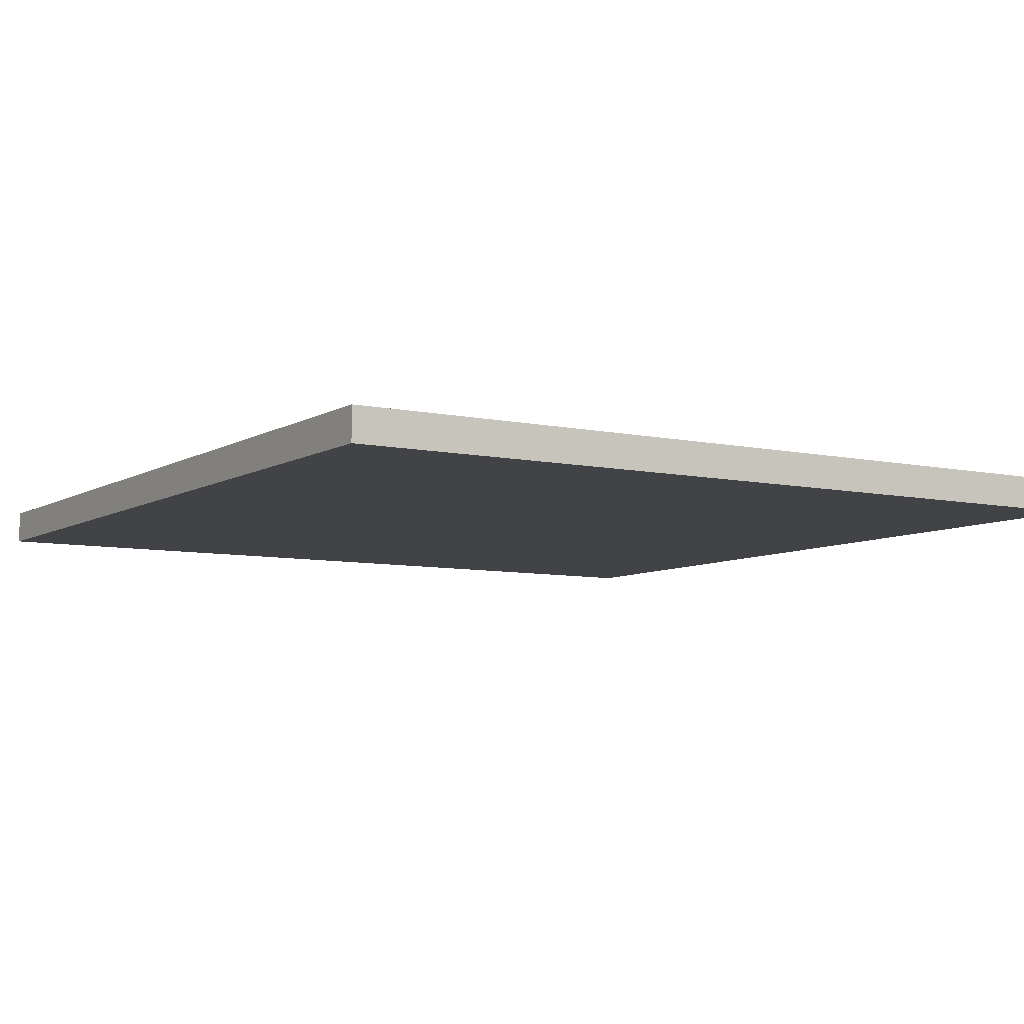
<metadata>
{"format":"obj","ext":"obj","renderer":"f3d","projection":"perspective","resolution":1024,"background":"white","views":[{"elev":-7.4,"azim":-122.0,"up":"+Y"}]}
</metadata>
<code>
o Part1
v -60.9 1.207 -40.79
v -60.9 1.207 113.9
v -60.9 1 -40.79
v -60.9 1 113.9
v -61.34 1.207 113.9
v -60.9 1.207 113.9
v -61.34 1.207 -40.79
v -60.9 1.207 -40.79
v -60.9 1.207 113.9
v -61.34 1.207 113.9
v -60.9 1 113.9
v -61.34 1 113.9
v -61.34 1.207 113.9
v -61.34 1.207 -40.79
v -61.34 1 113.9
v -61.34 1 -40.79
v -61.34 1 -40.79
v -60.9 1 -40.79
v -61.34 1 113.9
v -60.9 1 113.9
v -61.34 1.207 -40.79
v -60.9 1.207 -40.79
v -61.34 1 -40.79
v -60.9 1 -40.79
f 1 2 3
f 3 2 4
f 5 6 7
f 7 6 8
f 9 10 11
f 11 10 12
f 13 14 15
f 15 14 16
f 17 18 19
f 19 18 20
f 21 22 23
f 23 22 24
o Part2
v -26 1.195 -40.79
v -26 1.195 113.9
v -26 1 -40.79
v -26 1 113.9
v -66.19 1.195 113.9
v -26 1.195 113.9
v -66.19 1.195 -40.79
v -26 1.195 -40.79
v -26 1.195 113.9
v -66.19 1.195 113.9
v -26 1 113.9
v -66.19 1 113.9
v -66.19 1.195 113.9
v -66.19 1.195 -40.79
v -66.19 1 113.9
v -66.19 1 -40.79
v -66.19 1 -40.79
v -26 1 -40.79
v -66.19 1 113.9
v -26 1 113.9
v -66.19 1.195 -40.79
v -26 1.195 -40.79
v -66.19 1 -40.79
v -26 1 -40.79
f 25 26 27
f 27 26 28
f 29 30 31
f 31 30 32
f 33 34 35
f 35 34 36
f 37 38 39
f 39 38 40
f 41 42 43
f 43 42 44
f 45 46 47
f 47 46 48
o Part3
v -45.77 1.207 -40.79
v -45.77 1.207 113.9
v -45.77 1 -40.79
v -45.77 1 113.9
v -46.77 1.207 113.9
v -45.77 1.207 113.9
v -46.77 1.207 -40.79
v -45.77 1.207 -40.79
v -45.77 1.207 113.9
v -46.77 1.207 113.9
v -45.77 1 113.9
v -46.77 1 113.9
v -46.77 1.207 113.9
v -46.77 1.207 -40.79
v -46.77 1 113.9
v -46.77 1 -40.79
v -46.77 1 -40.79
v -45.77 1 -40.79
v -46.77 1 113.9
v -45.77 1 113.9
v -46.77 1.207 -40.79
v -45.77 1.207 -40.79
v -46.77 1 -40.79
v -45.77 1 -40.79
f 49 50 51
f 51 50 52
f 53 54 55
f 55 54 56
f 57 58 59
f 59 58 60
f 61 62 63
f 63 62 64
f 65 66 67
f 67 66 68
f 69 70 71
f 71 70 72
o Part4
v -44.24 1.207 -40.79
v -44.24 1.207 113.9
v -44.24 1 -40.79
v -44.24 1 113.9
v -45.24 1.207 113.9
v -44.24 1.207 113.9
v -45.24 1.207 -40.79
v -44.24 1.207 -40.79
v -44.24 1.207 113.9
v -45.24 1.207 113.9
v -44.24 1 113.9
v -45.24 1 113.9
v -45.24 1.207 113.9
v -45.24 1.207 -40.79
v -45.24 1 113.9
v -45.24 1 -40.79
v -45.24 1 -40.79
v -44.24 1 -40.79
v -45.24 1 113.9
v -44.24 1 113.9
v -45.24 1.207 -40.79
v -44.24 1.207 -40.79
v -45.24 1 -40.79
v -44.24 1 -40.79
f 73 74 75
f 75 74 76
f 77 78 79
f 79 78 80
f 81 82 83
f 83 82 84
f 85 86 87
f 87 86 88
f 89 90 91
f 91 90 92
f 93 94 95
f 95 94 96
o Part5
v -30.36 1.207 -40.79
v -30.36 1.207 113.9
v -30.36 1 -40.79
v -30.36 1 113.9
v -30.79 1.207 113.9
v -30.36 1.207 113.9
v -30.79 1.207 -40.79
v -30.36 1.207 -40.79
v -30.36 1.207 113.9
v -30.79 1.207 113.9
v -30.36 1 113.9
v -30.79 1 113.9
v -30.79 1.207 113.9
v -30.79 1.207 -40.79
v -30.79 1 113.9
v -30.79 1 -40.79
v -30.79 1 -40.79
v -30.36 1 -40.79
v -30.79 1 113.9
v -30.36 1 113.9
v -30.79 1.207 -40.79
v -30.36 1.207 -40.79
v -30.79 1 -40.79
v -30.36 1 -40.79
f 97 98 99
f 99 98 100
f 101 102 103
f 103 102 104
f 105 106 107
f 107 106 108
f 109 110 111
f 111 110 112
f 113 114 115
f 115 114 116
f 117 118 119
f 119 118 120
o Part6
v 135 1.208 -40.77
v 135 1.208 114.2
v 135 1 -40.77
v 135 1 114.2
v 134.6 1.208 114.2
v 135 1.208 114.2
v 134.6 1.208 -40.77
v 135 1.208 -40.77
v 135 1.208 114.2
v 134.6 1.208 114.2
v 135 1 114.2
v 134.6 1 114.2
v 134.6 1.208 114.2
v 134.6 1.208 -40.77
v 134.6 1 114.2
v 134.6 1 -40.77
v 134.6 1 -40.77
v 135 1 -40.77
v 134.6 1 114.2
v 135 1 114.2
v 134.6 1.208 -40.77
v 135 1.208 -40.77
v 134.6 1 -40.77
v 135 1 -40.77
f 121 122 123
f 123 122 124
f 125 126 127
f 127 126 128
f 129 130 131
f 131 130 132
f 133 134 135
f 135 134 136
f 137 138 139
f 139 138 140
f 141 142 143
f 143 142 144
o Part7
v 170 1.195 -40.77
v 170 1.195 114.2
v 170 1 -40.77
v 170 1 114.2
v 129.7 1.195 114.2
v 170 1.195 114.2
v 129.7 1.195 -40.77
v 170 1.195 -40.77
v 170 1.195 114.2
v 129.7 1.195 114.2
v 170 1 114.2
v 129.7 1 114.2
v 129.7 1.195 114.2
v 129.7 1.195 -40.77
v 129.7 1 114.2
v 129.7 1 -40.77
v 129.7 1 -40.77
v 170 1 -40.77
v 129.7 1 114.2
v 170 1 114.2
v 129.7 1.195 -40.77
v 170 1.195 -40.77
v 129.7 1 -40.77
v 170 1 -40.77
f 145 146 147
f 147 146 148
f 149 150 151
f 151 150 152
f 153 154 155
f 155 154 156
f 157 158 159
f 159 158 160
f 161 162 163
f 163 162 164
f 165 166 167
f 167 166 168
o Part8
v 150.2 1.208 -40.77
v 150.2 1.208 114.2
v 150.2 1 -40.77
v 150.2 1 114.2
v 149.2 1.208 114.2
v 150.2 1.208 114.2
v 149.2 1.208 -40.77
v 150.2 1.208 -40.77
v 150.2 1.208 114.2
v 149.2 1.208 114.2
v 150.2 1 114.2
v 149.2 1 114.2
v 149.2 1.208 114.2
v 149.2 1.208 -40.77
v 149.2 1 114.2
v 149.2 1 -40.77
v 149.2 1 -40.77
v 150.2 1 -40.77
v 149.2 1 114.2
v 150.2 1 114.2
v 149.2 1.208 -40.77
v 150.2 1.208 -40.77
v 149.2 1 -40.77
v 150.2 1 -40.77
f 169 170 171
f 171 170 172
f 173 174 175
f 175 174 176
f 177 178 179
f 179 178 180
f 181 182 183
f 183 182 184
f 185 186 187
f 187 186 188
f 189 190 191
f 191 190 192
o Part9
v 151.7 1.208 -40.77
v 151.7 1.208 114.2
v 151.7 1 -40.77
v 151.7 1 114.2
v 150.7 1.208 114.2
v 151.7 1.208 114.2
v 150.7 1.208 -40.77
v 151.7 1.208 -40.77
v 151.7 1.208 114.2
v 150.7 1.208 114.2
v 151.7 1 114.2
v 150.7 1 114.2
v 150.7 1.208 114.2
v 150.7 1.208 -40.77
v 150.7 1 114.2
v 150.7 1 -40.77
v 150.7 1 -40.77
v 151.7 1 -40.77
v 150.7 1 114.2
v 151.7 1 114.2
v 150.7 1.208 -40.77
v 151.7 1.208 -40.77
v 150.7 1 -40.77
v 151.7 1 -40.77
f 193 194 195
f 195 194 196
f 197 198 199
f 199 198 200
f 201 202 203
f 203 202 204
f 205 206 207
f 207 206 208
f 209 210 211
f 211 210 212
f 213 214 215
f 215 214 216
o Part10
v 165.6 1.208 -40.77
v 165.6 1.208 114.2
v 165.6 1 -40.77
v 165.6 1 114.2
v 165.2 1.208 114.2
v 165.6 1.208 114.2
v 165.2 1.208 -40.77
v 165.6 1.208 -40.77
v 165.6 1.208 114.2
v 165.2 1.208 114.2
v 165.6 1 114.2
v 165.2 1 114.2
v 165.2 1.208 114.2
v 165.2 1.208 -40.77
v 165.2 1 114.2
v 165.2 1 -40.77
v 165.2 1 -40.77
v 165.6 1 -40.77
v 165.2 1 114.2
v 165.6 1 114.2
v 165.2 1.208 -40.77
v 165.6 1.208 -40.77
v 165.2 1 -40.77
v 165.6 1 -40.77
f 217 218 219
f 219 218 220
f 221 222 223
f 223 222 224
f 225 226 227
f 227 226 228
f 229 230 231
f 231 230 232
f 233 234 235
f 235 234 236
f 237 238 239
f 239 238 240
o Part11
v 184 1 -139
v 184 1 165
v 184 0 -139
v 184 0 165
v -81 1 165
v 184 1 165
v -81 1 -139
v 184 1 -139
v 184 1 165
v -81 1 165
v 184 0 165
v -81 0 165
v -81 1 165
v -81 1 -139
v -81 0 165
v -81 0 -139
v -81 0 -139
v 184 0 -139
v -81 0 165
v 184 0 165
v -81 1 -139
v 184 1 -139
v -81 0 -139
v 184 0 -139
f 241 242 243
f 243 242 244
f 245 246 247
f 247 246 248
f 249 250 251
f 251 250 252
f 253 254 255
f 255 254 256
f 257 258 259
f 259 258 260
f 261 262 263
f 263 262 264
o Part12
v -2.129 1.2 -122.9
v 17 1.2 -122.8
v -2.129 1 -122.9
v 17 1 -122.8
v 16.78 1.2 -82.57
v 17 1.2 -122.8
v -2.347 1.2 -82.68
v -2.129 1.2 -122.9
v 17 1.2 -122.8
v 16.78 1.2 -82.57
v 17 1 -122.8
v 16.78 1 -82.57
v 16.78 1.2 -82.57
v -2.347 1.2 -82.68
v 16.78 1 -82.57
v -2.347 1 -82.68
v -2.347 1 -82.68
v -2.129 1 -122.9
v 16.78 1 -82.57
v 17 1 -122.8
v -2.347 1.2 -82.68
v -2.129 1.2 -122.9
v -2.347 1 -82.68
v -2.129 1 -122.9
f 265 266 267
f 267 266 268
f 269 270 271
f 271 270 272
f 273 274 275
f 275 274 276
f 277 278 279
f 279 278 280
f 281 282 283
f 283 282 284
f 285 286 287
f 287 286 288
o Part13
v 16.78 1.22 -82.57
v 17 1.22 -122.8
v -2.347 1.22 -82.68
v -2.129 1.22 -122.9
f 289 290 291
f 291 290 292
o Part14
v -20.63 1.2 -118
v -2.129 1.2 -122.9
v -20.63 1 -118
v -2.129 1 -122.9
v 8.065 1.2 -83.99
v -2.129 1.2 -122.9
v -10.44 1.2 -79.14
v -20.63 1.2 -118
v -2.129 1.2 -122.9
v 8.065 1.2 -83.99
v -2.129 1 -122.9
v 8.065 1 -83.99
v 8.065 1.2 -83.99
v -10.44 1.2 -79.14
v 8.065 1 -83.99
v -10.44 1 -79.14
v -10.44 1 -79.14
v -20.63 1 -118
v 8.065 1 -83.99
v -2.129 1 -122.9
v -10.44 1.2 -79.14
v -20.63 1.2 -118
v -10.44 1 -79.14
v -20.63 1 -118
f 293 294 295
f 295 294 296
f 297 298 299
f 299 298 300
f 301 302 303
f 303 302 304
f 305 306 307
f 307 306 308
f 309 310 311
f 311 310 312
f 313 314 315
f 315 314 316
o Part15
v 8.065 1.22 -83.99
v -2.129 1.22 -122.9
v -10.44 1.22 -79.14
v -20.63 1.22 -118
f 317 318 319
f 319 318 320
o Part16
v -37.25 1.2 -108.5
v -20.63 1.2 -118
v -37.25 1 -108.5
v -20.63 1 -118
v -0.7225 1.2 -83.1
v -20.63 1.2 -118
v -17.34 1.2 -73.63
v -37.25 1.2 -108.5
v -20.63 1.2 -118
v -0.7225 1.2 -83.1
v -20.63 1 -118
v -0.7225 1 -83.1
v -0.7225 1.2 -83.1
v -17.34 1.2 -73.63
v -0.7225 1 -83.1
v -17.34 1 -73.63
v -17.34 1 -73.63
v -37.25 1 -108.5
v -0.7225 1 -83.1
v -20.63 1 -118
v -17.34 1.2 -73.63
v -37.25 1.2 -108.5
v -17.34 1 -73.63
v -37.25 1 -108.5
f 321 322 323
f 323 322 324
f 325 326 327
f 327 326 328
f 329 330 331
f 331 330 332
f 333 334 335
f 335 334 336
f 337 338 339
f 339 338 340
f 341 342 343
f 343 342 344
o Part17
v -0.7225 1.22 -83.1
v -20.63 1.22 -118
v -17.34 1.22 -73.63
v -37.25 1.22 -108.5
f 345 346 347
f 347 346 348
o Part18
v -50.85 1.2 -95.1
v -37.25 1.2 -108.5
v -50.85 1 -95.1
v -37.25 1 -108.5
v -8.981 1.2 -79.97
v -37.25 1.2 -108.5
v -22.58 1.2 -66.52
v -50.85 1.2 -95.1
v -37.25 1.2 -108.5
v -8.981 1.2 -79.97
v -37.25 1 -108.5
v -8.981 1 -79.97
v -8.981 1.2 -79.97
v -22.58 1.2 -66.52
v -8.981 1 -79.97
v -22.58 1 -66.52
v -22.58 1 -66.52
v -50.85 1 -95.1
v -8.981 1 -79.97
v -37.25 1 -108.5
v -22.58 1.2 -66.52
v -50.85 1.2 -95.1
v -22.58 1 -66.52
v -50.85 1 -95.1
f 349 350 351
f 351 350 352
f 353 354 355
f 355 354 356
f 357 358 359
f 359 358 360
f 361 362 363
f 363 362 364
f 365 366 367
f 367 366 368
f 369 370 371
f 371 370 372
o Part19
v -8.981 1.22 -79.97
v -37.25 1.22 -108.5
v -22.58 1.22 -66.52
v -50.85 1.22 -95.1
f 373 374 375
f 375 374 376
o Part20
v -65.56 1.2 -60.13
v -60.51 1.2 -78.58
v -65.56 1 -60.13
v -60.51 1 -78.58
v -21.73 1.2 -67.97
v -60.51 1.2 -78.58
v -26.79 1.2 -49.52
v -65.56 1.2 -60.13
v -60.51 1.2 -78.58
v -21.73 1.2 -67.97
v -60.51 1 -78.58
v -21.73 1 -67.97
v -21.73 1.2 -67.97
v -26.79 1.2 -49.52
v -21.73 1 -67.97
v -26.79 1 -49.52
v -26.79 1 -49.52
v -65.56 1 -60.13
v -21.73 1 -67.97
v -60.51 1 -78.58
v -26.79 1.2 -49.52
v -65.56 1.2 -60.13
v -26.79 1 -49.52
v -65.56 1 -60.13
f 377 378 379
f 379 378 380
f 381 382 383
f 383 382 384
f 385 386 387
f 387 386 388
f 389 390 391
f 391 390 392
f 393 394 395
f 395 394 396
f 397 398 399
f 399 398 400
o Part21
v -21.73 1.22 -67.97
v -60.51 1.22 -78.58
v -26.79 1.22 -49.52
v -65.56 1.22 -60.13
f 401 402 403
f 403 402 404
o Part22
v -60.51 1.2 -78.58
v -50.85 1.2 -95.1
v -60.51 1 -78.58
v -50.85 1 -95.1
v -16.15 1.2 -74.81
v -50.85 1.2 -95.1
v -25.8 1.2 -58.29
v -60.51 1.2 -78.58
v -50.85 1.2 -95.1
v -16.15 1.2 -74.81
v -50.85 1 -95.1
v -16.15 1 -74.81
v -16.15 1.2 -74.81
v -25.8 1.2 -58.29
v -16.15 1 -74.81
v -25.8 1 -58.29
v -25.8 1 -58.29
v -60.51 1 -78.58
v -16.15 1 -74.81
v -50.85 1 -95.1
v -25.8 1.2 -58.29
v -60.51 1.2 -78.58
v -25.8 1 -58.29
v -60.51 1 -78.58
f 405 406 407
f 407 406 408
f 409 410 411
f 411 410 412
f 413 414 415
f 415 414 416
f 417 418 419
f 419 418 420
f 421 422 423
f 423 422 424
f 425 426 427
f 427 426 428
o Part23
v -16.15 1.22 -74.81
v -50.85 1.22 -95.1
v -25.8 1.22 -58.29
v -60.51 1.22 -78.58
f 429 430 431
f 431 430 432
o Part24
v -65.66 1.2 -41
v -65.56 1.2 -60.13
v -65.66 1 -41
v -65.56 1 -60.13
v -25.36 1.2 -59.91
v -65.56 1.2 -60.13
v -25.46 1.2 -40.78
v -65.66 1.2 -41
v -65.56 1.2 -60.13
v -25.36 1.2 -59.91
v -65.56 1 -60.13
v -25.36 1 -59.91
v -25.36 1.2 -59.91
v -25.46 1.2 -40.78
v -25.36 1 -59.91
v -25.46 1 -40.78
v -25.46 1 -40.78
v -65.66 1 -41
v -25.36 1 -59.91
v -65.56 1 -60.13
v -25.46 1.2 -40.78
v -65.66 1.2 -41
v -25.46 1 -40.78
v -65.66 1 -41
f 433 434 435
f 435 434 436
f 437 438 439
f 439 438 440
f 441 442 443
f 443 442 444
f 445 446 447
f 447 446 448
f 449 450 451
f 451 450 452
f 453 454 455
f 455 454 456
o Part25
v -25.36 1.22 -59.91
v -65.56 1.22 -60.13
v -25.46 1.22 -40.78
v -65.66 1.22 -41
f 457 458 459
f 459 458 460
g Part26
v 169.9 1.2 -59.9
v 169.9 1.2 -40.77
v 169.9 1 -59.9
v 169.9 1 -40.77
v 129.7 1.2 -40.77
v 169.9 1.2 -40.77
v 129.7 1.2 -59.9
v 169.9 1.2 -59.9
v 169.9 1.2 -40.77
v 129.7 1.2 -40.77
v 169.9 1 -40.77
v 129.7 1 -40.77
v 129.7 1.2 -40.77
v 129.7 1.2 -59.9
v 129.7 1 -40.77
v 129.7 1 -59.9
v 129.7 1 -59.9
v 169.9 1 -59.9
v 129.7 1 -40.77
v 169.9 1 -40.77
v 129.7 1.2 -59.9
v 169.9 1.2 -59.9
v 129.7 1 -59.9
v 169.9 1 -59.9
f 461 462 463
f 463 462 464
f 465 466 467
f 467 466 468
f 469 470 471
f 471 470 472
f 473 474 475
f 475 474 476
f 477 478 479
f 479 478 480
f 481 482 483
f 483 482 484
o Part27
v 129.7 1.22 -40.77
v 169.9 1.22 -40.77
v 129.7 1.22 -59.9
v 169.9 1.22 -59.9
f 485 486 487
f 487 486 488
o Part28
v 164.9 1.2 -78.38
v 169.9 1.2 -59.9
v 164.9 1 -78.38
v 169.9 1 -59.9
v 131 1.2 -49.5
v 169.9 1.2 -59.9
v 126.1 1.2 -67.98
v 164.9 1.2 -78.38
v 169.9 1.2 -59.9
v 131 1.2 -49.5
v 169.9 1 -59.9
v 131 1 -49.5
v 131 1.2 -49.5
v 126.1 1.2 -67.98
v 131 1 -49.5
v 126.1 1 -67.98
v 126.1 1 -67.98
v 164.9 1 -78.38
v 131 1 -49.5
v 169.9 1 -59.9
v 126.1 1.2 -67.98
v 164.9 1.2 -78.38
v 126.1 1 -67.98
v 164.9 1 -78.38
f 489 490 491
f 491 490 492
f 493 494 495
f 495 494 496
f 497 498 499
f 499 498 500
f 501 502 503
f 503 502 504
f 505 506 507
f 507 506 508
f 509 510 511
f 511 510 512
o Part29
v 131 1.22 -49.5
v 169.9 1.22 -59.9
v 126.1 1.22 -67.98
v 164.9 1.22 -78.38
f 513 514 515
f 515 514 516
o Part30
v 155.3 1.2 -94.95
v 164.9 1.2 -78.38
v 155.3 1 -94.95
v 164.9 1 -78.38
v 130.1 1.2 -58.28
v 164.9 1.2 -78.38
v 120.5 1.2 -74.85
v 155.3 1.2 -94.95
v 164.9 1.2 -78.38
v 130.1 1.2 -58.28
v 164.9 1 -78.38
v 130.1 1 -58.28
v 130.1 1.2 -58.28
v 120.5 1.2 -74.85
v 130.1 1 -58.28
v 120.5 1 -74.85
v 120.5 1 -74.85
v 155.3 1 -94.95
v 130.1 1 -58.28
v 164.9 1 -78.38
v 120.5 1.2 -74.85
v 155.3 1.2 -94.95
v 120.5 1 -74.85
v 155.3 1 -94.95
f 517 518 519
f 519 518 520
f 521 522 523
f 523 522 524
f 525 526 527
f 527 526 528
f 529 530 531
f 531 530 532
f 533 534 535
f 535 534 536
f 537 538 539
f 539 538 540
o Part31
v 130.1 1.22 -58.28
v 164.9 1.22 -78.38
v 120.5 1.22 -74.85
v 155.3 1.22 -94.95
f 541 542 543
f 543 542 544
o Part32
v 141.8 1.2 -108.5
v 155.3 1.2 -94.95
v 141.8 1 -108.5
v 155.3 1 -94.95
v 126.9 1.2 -66.52
v 155.3 1.2 -94.95
v 113.4 1.2 -80.05
v 141.8 1.2 -108.5
v 155.3 1.2 -94.95
v 126.9 1.2 -66.52
v 155.3 1 -94.95
v 126.9 1 -66.52
v 126.9 1.2 -66.52
v 113.4 1.2 -80.05
v 126.9 1 -66.52
v 113.4 1 -80.05
v 113.4 1 -80.05
v 141.8 1 -108.5
v 126.9 1 -66.52
v 155.3 1 -94.95
v 113.4 1.2 -80.05
v 141.8 1.2 -108.5
v 113.4 1 -80.05
v 141.8 1 -108.5
f 545 546 547
f 547 546 548
f 549 550 551
f 551 550 552
f 553 554 555
f 555 554 556
f 557 558 559
f 559 558 560
f 561 562 563
f 563 562 564
f 565 566 567
f 567 566 568
o Part33
v 126.9 1.22 -66.52
v 155.3 1.22 -94.95
v 113.4 1.22 -80.05
v 141.8 1.22 -108.5
f 569 570 571
f 571 570 572
o Part34
v 106.8 1.2 -123
v 125.2 1.2 -118
v 106.8 1 -123
v 125.2 1 -118
v 114.8 1.2 -79.21
v 125.2 1.2 -118
v 96.36 1.2 -84.16
v 106.8 1.2 -123
v 125.2 1.2 -118
v 114.8 1.2 -79.21
v 125.2 1 -118
v 114.8 1 -79.21
v 114.8 1.2 -79.21
v 96.36 1.2 -84.16
v 114.8 1 -79.21
v 96.36 1 -84.16
v 96.36 1 -84.16
v 106.8 1 -123
v 114.8 1 -79.21
v 125.2 1 -118
v 96.36 1.2 -84.16
v 106.8 1.2 -123
v 96.36 1 -84.16
v 106.8 1 -123
f 573 574 575
f 575 574 576
f 577 578 579
f 579 578 580
f 581 582 583
f 583 582 584
f 585 586 587
f 587 586 588
f 589 590 591
f 591 590 592
f 593 594 595
f 595 594 596
o Part35
v 114.8 1.22 -79.21
v 125.2 1.22 -118
v 96.36 1.22 -84.16
v 106.8 1.22 -123
f 597 598 599
f 599 598 600
o Part36
v 125.2 1.2 -118
v 141.8 1.2 -108.5
v 125.2 1 -118
v 141.8 1 -108.5
v 121.7 1.2 -73.66
v 141.8 1.2 -108.5
v 105.1 1.2 -83.23
v 125.2 1.2 -118
v 141.8 1.2 -108.5
v 121.7 1.2 -73.66
v 141.8 1 -108.5
v 121.7 1 -73.66
v 121.7 1.2 -73.66
v 105.1 1.2 -83.23
v 121.7 1 -73.66
v 105.1 1 -83.23
v 105.1 1 -83.23
v 125.2 1 -118
v 121.7 1 -73.66
v 141.8 1 -108.5
v 105.1 1.2 -83.23
v 125.2 1.2 -118
v 105.1 1 -83.23
v 125.2 1 -118
f 601 602 603
f 603 602 604
f 605 606 607
f 607 606 608
f 609 610 611
f 611 610 612
f 613 614 615
f 615 614 616
f 617 618 619
f 619 618 620
f 621 622 623
f 623 622 624
o Part37
v 121.7 1.22 -73.66
v 141.8 1.22 -108.5
v 105.1 1.22 -83.23
v 125.2 1.22 -118
f 625 626 627
f 627 626 628
g Part38
v 87.63 1.2 -123
v 106.8 1.2 -123
v 87.63 1 -123
v 106.8 1 -123
v 106.8 1.2 -82.79
v 106.8 1.2 -123
v 87.63 1.2 -82.79
v 87.63 1.2 -123
v 106.8 1.2 -123
v 106.8 1.2 -82.79
v 106.8 1 -123
v 106.8 1 -82.79
v 106.8 1.2 -82.79
v 87.63 1.2 -82.79
v 106.8 1 -82.79
v 87.63 1 -82.79
v 87.63 1 -82.79
v 87.63 1 -123
v 106.8 1 -82.79
v 106.8 1 -123
v 87.63 1.2 -82.79
v 87.63 1.2 -123
v 87.63 1 -82.79
v 87.63 1 -123
f 629 630 631
f 631 630 632
f 633 634 635
f 635 634 636
f 637 638 639
f 639 638 640
f 641 642 643
f 643 642 644
f 645 646 647
f 647 646 648
f 649 650 651
f 651 650 652
o Part39
v 106.8 1.22 -82.79
v 106.8 1.22 -123
v 87.63 1.22 -82.79
v 87.63 1.22 -123
f 653 654 655
f 655 654 656
o Part40
v 87.98 1.2 -82.8
v 17 1.2 -82.8
v 87.98 1 -82.8
v 17 1 -82.8
v 17 1.2 -123
v 17 1.2 -82.8
v 87.98 1.2 -123
v 87.98 1.2 -82.8
v 17 1.2 -82.8
v 17 1.2 -123
v 17 1 -82.8
v 17 1 -123
v 17 1.2 -123
v 87.98 1.2 -123
v 17 1 -123
v 87.98 1 -123
v 87.98 1 -123
v 87.98 1 -82.8
v 17 1 -123
v 17 1 -82.8
v 87.98 1.2 -123
v 87.98 1.2 -82.8
v 87.98 1 -123
v 87.98 1 -82.8
f 657 658 659
f 659 658 660
f 661 662 663
f 663 662 664
f 665 666 667
f 667 666 668
f 669 670 671
f 671 670 672
f 673 674 675
f 675 674 676
f 677 678 679
f 679 678 680
o Part41
v 17 1.22 -123
v 17 1.22 -82.8
v 87.98 1.22 -123
v 87.98 1.22 -82.8
f 681 682 683
f 683 682 684
o Baseplate1
v 256 0 -256
v 256 0 256
v 256 -20 -256
v 256 -20 256
v -256 0 256
v 256 0 256
v -256 0 -256
v 256 0 -256
v 256 0 256
v -256 0 256
v 256 -20 256
v -256 -20 256
v -256 0 256
v -256 0 -256
v -256 -20 256
v -256 -20 -256
v -256 -20 -256
v 256 -20 -256
v -256 -20 256
v 256 -20 256
v -256 0 -256
v 256 0 -256
v -256 -20 -256
v 256 -20 -256
f 685 686 687
f 687 686 688
f 689 690 691
f 691 690 692
f 693 694 695
f 695 694 696
f 697 698 699
f 699 698 700
f 701 702 703
f 703 702 704
f 705 706 707
f 707 706 708

</code>
